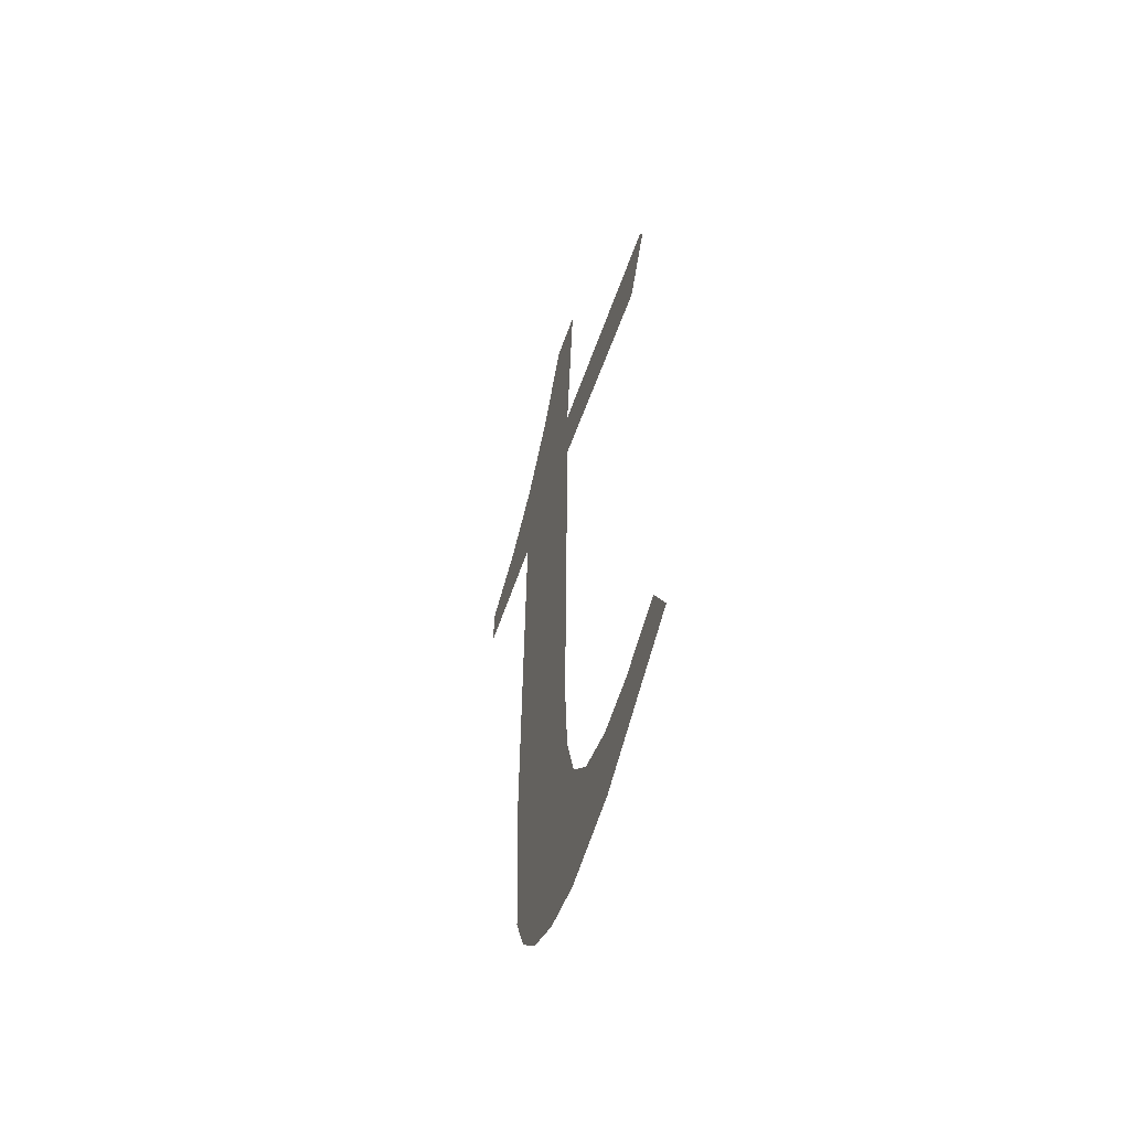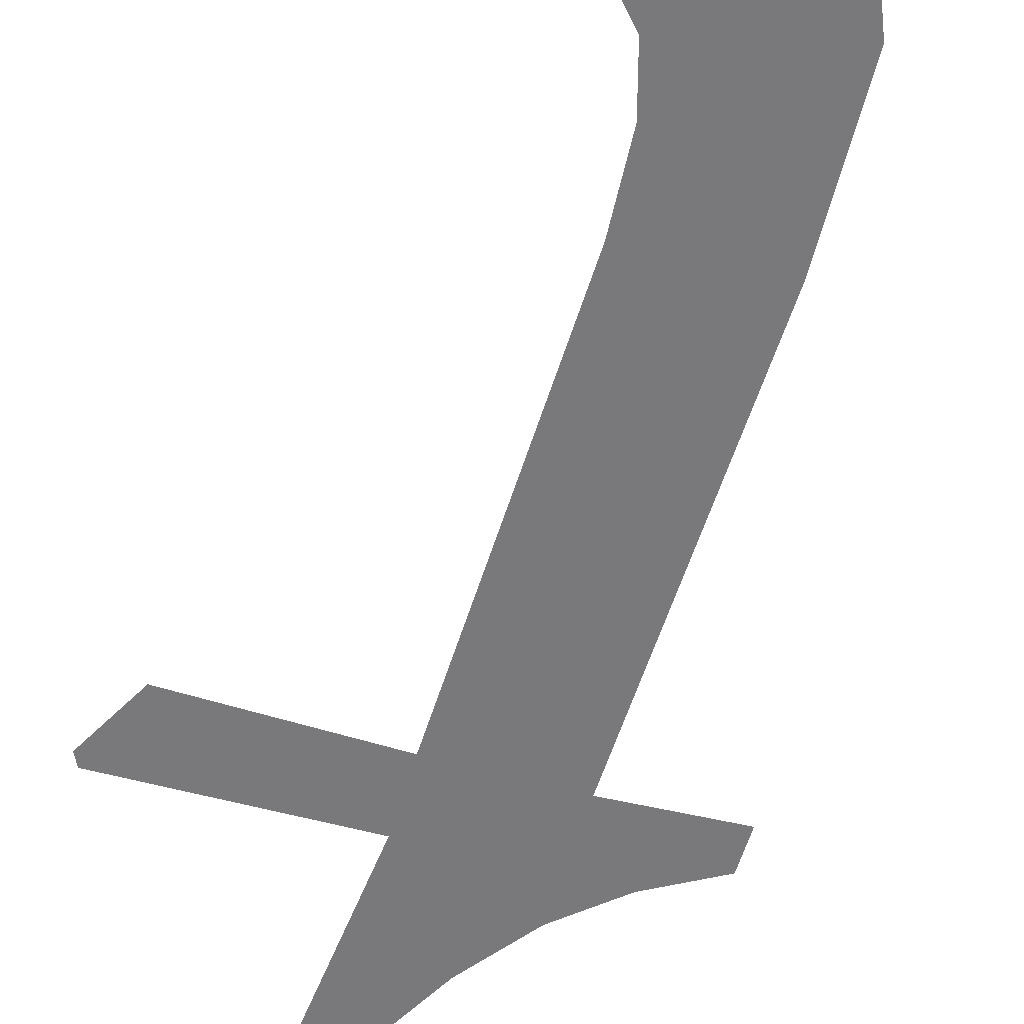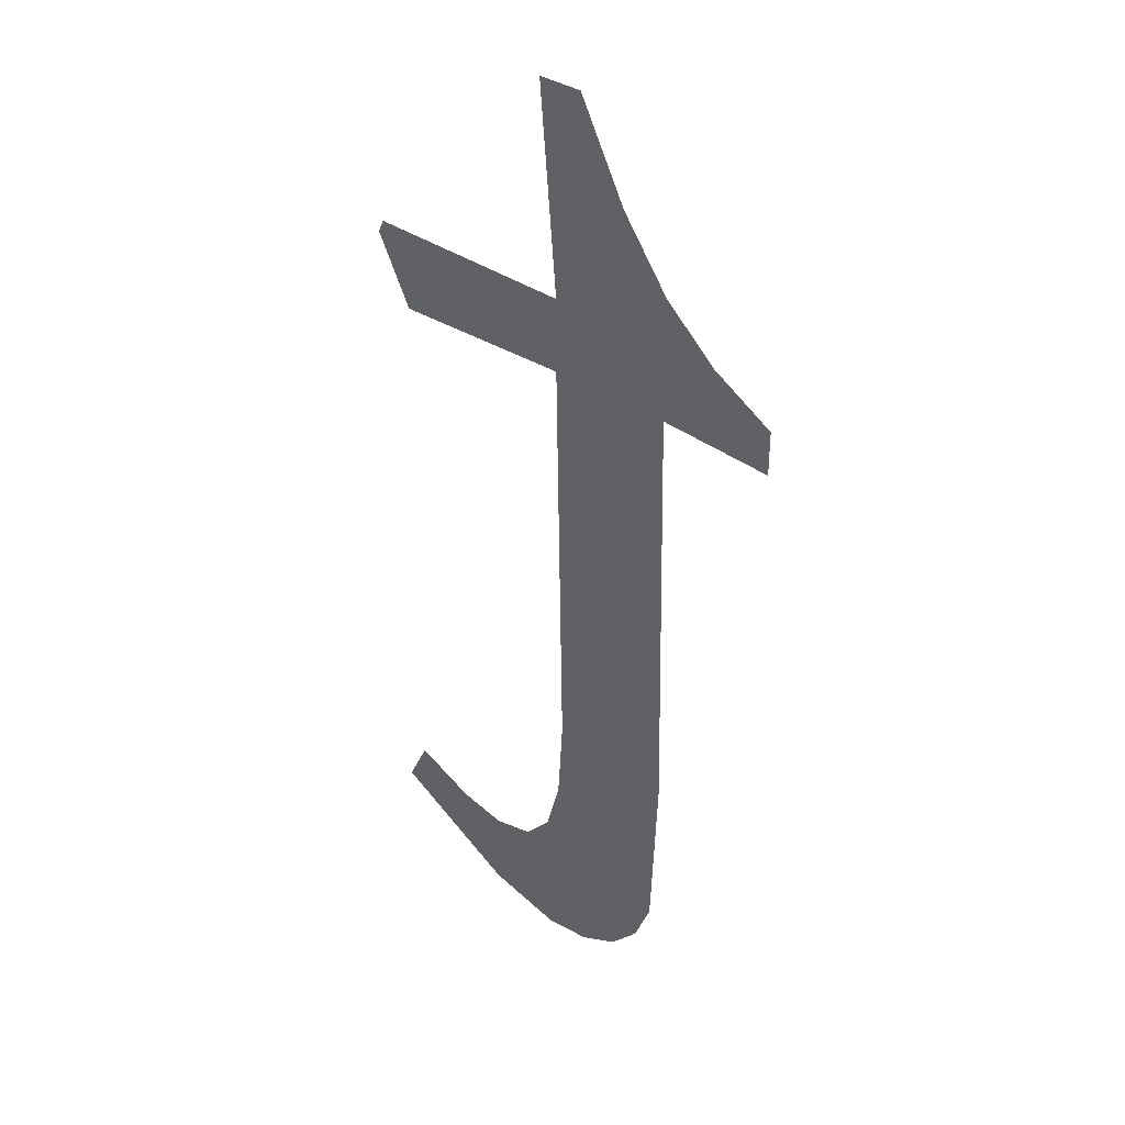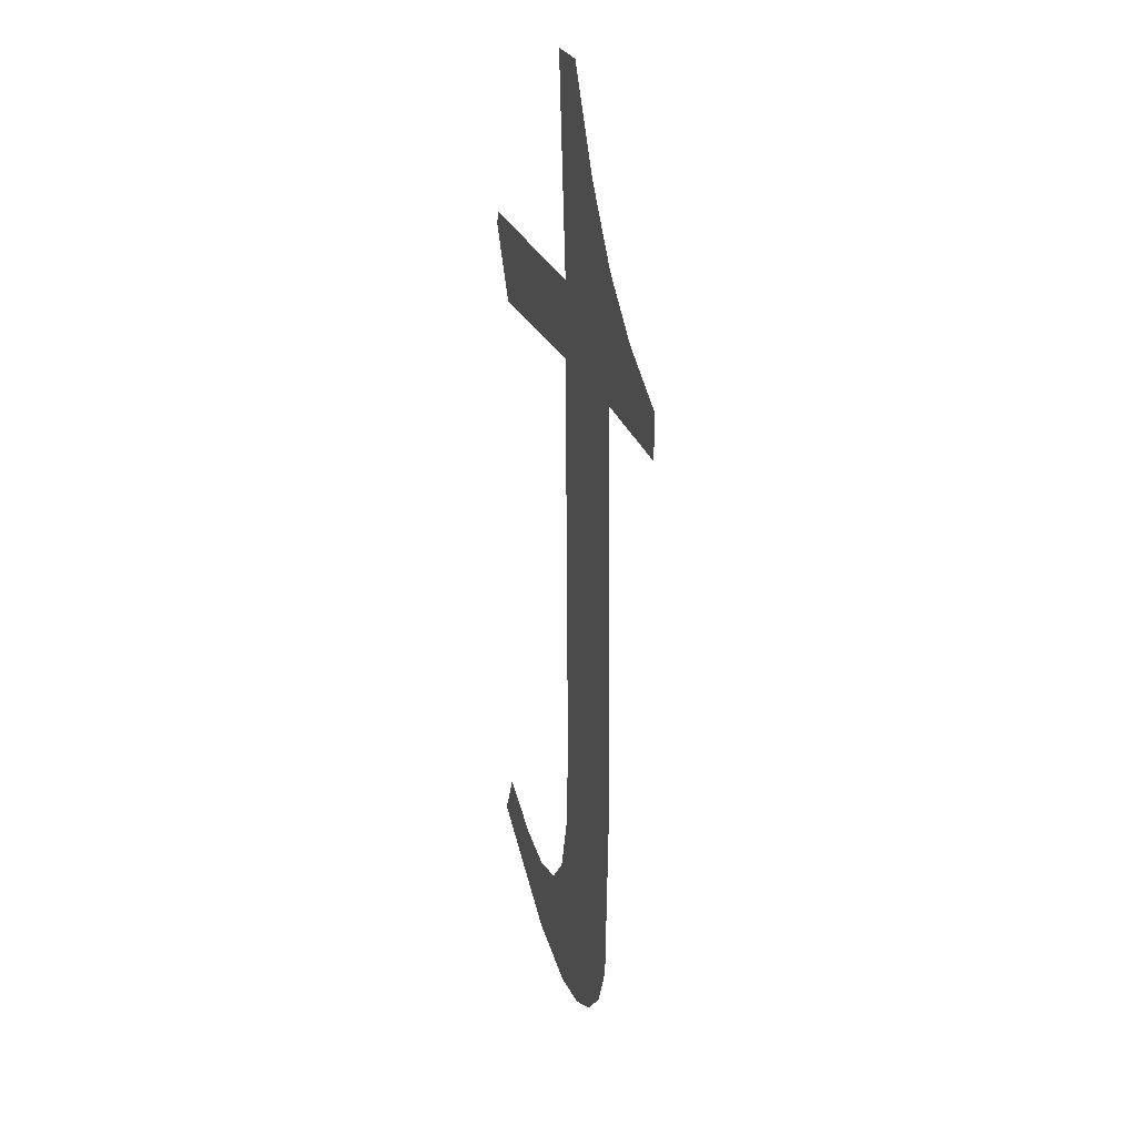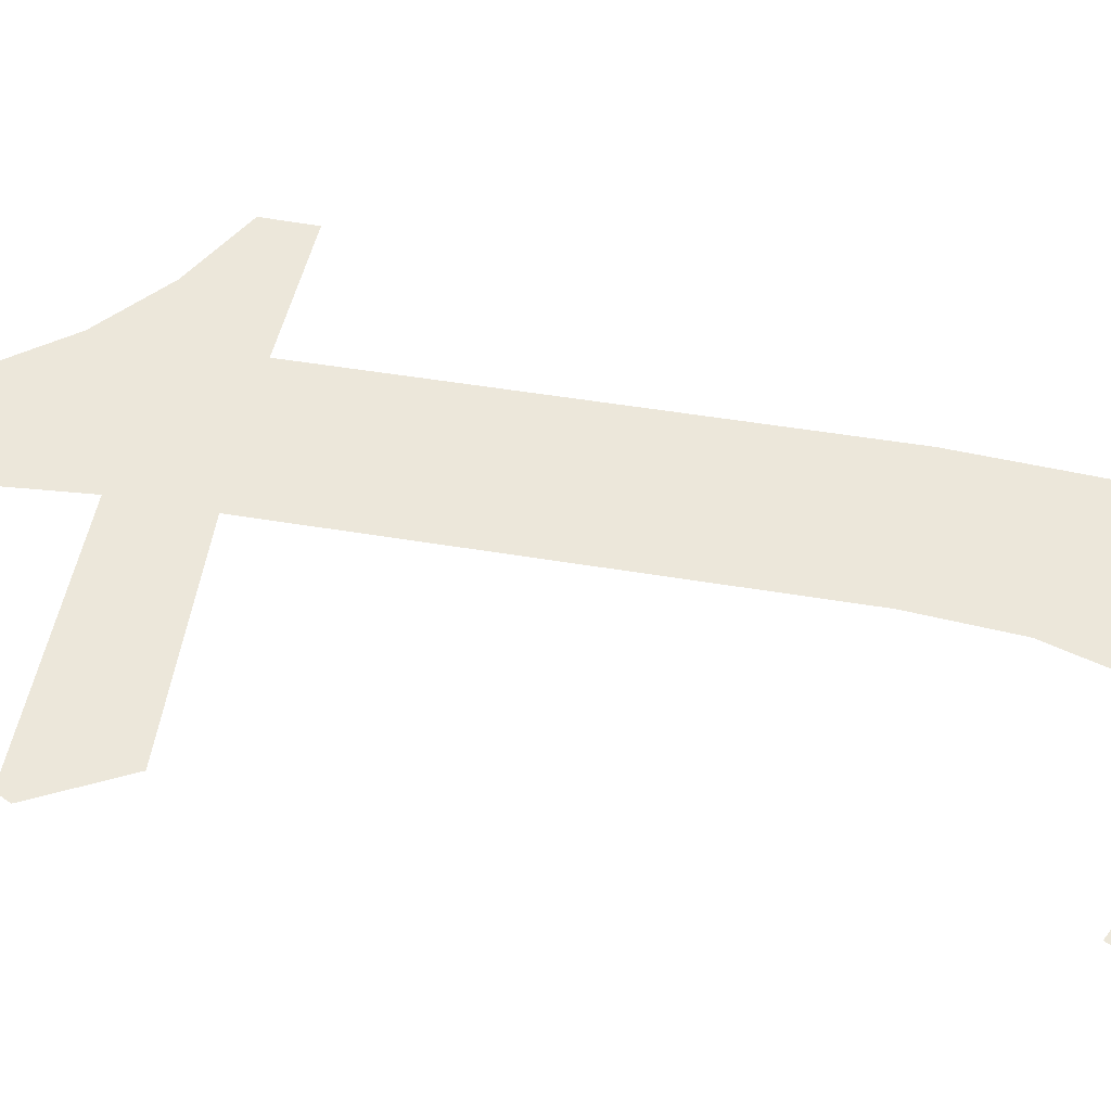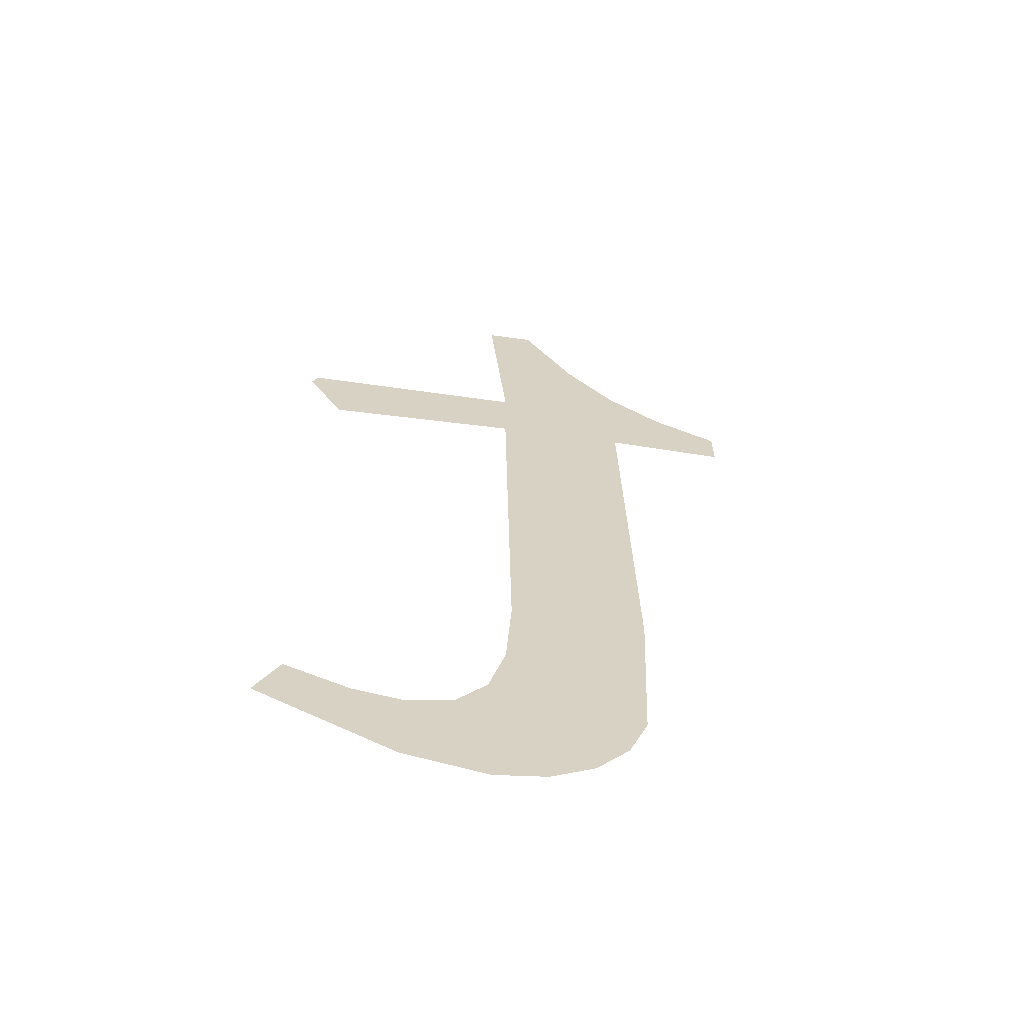
<metadata>
{"format":"obj","ext":"obj","renderer":"f3d","projection":"perspective","resolution":1024,"background":"white","views":[{"elev":-57.8,"azim":-109.3,"up":"+Y"},{"elev":-57.9,"azim":-16.3,"up":"+Z"},{"elev":35.2,"azim":42.5,"up":"+Y"},{"elev":25.2,"azim":72.7,"up":"+Y"},{"elev":52.7,"azim":-78.9,"up":"+Z"},{"elev":-62.9,"azim":-7.9,"up":"+Y"}]}
</metadata>
<code>
o #ID818
v -0.02086 0.2872 0.7146
v -0.02014 0.2863 0.7146
v -0.02014 0.2867 0.7146
v -0.02147 0.2863 0.7146
v -0.02147 0.2877 0.7146
v -0.02145 0.2796 0.7146
v -0.02137 0.2815 0.7146
v -0.02166 0.2791 0.7146
v -0.02204 0.2884 0.7146
v -0.02201 0.2787 0.7146
v -0.02248 0.2784 0.7146
v -0.02261 0.2895 0.7146
v -0.02284 0.2815 0.7146
v -0.02304 0.2784 0.7146
v -0.02284 0.2816 0.7146
v -0.0229 0.2806 0.7146
v -0.02309 0.28 0.7146
v -0.02394 0.2786 0.7146
v -0.02341 0.2796 0.7146
v -0.02392 0.2795 0.7146
v -0.02448 0.2796 0.7146
v -0.02547 0.2794 0.7146
v -0.0252 0.2799 0.7146
v -0.02293 0.2872 0.7146
v -0.02314 0.2895 0.7146
v -0.02293 0.2863 0.7146
v -0.02547 0.2872 0.7146
v -0.02512 0.2863 0.7146
v -0.02554 0.287 0.7146
v -0.02554 0.287 0.7146
v -0.02547 0.2872 0.7146
v -0.02512 0.2863 0.7146
v -0.02293 0.2863 0.7146
v -0.02293 0.2872 0.7146
v -0.02284 0.2816 0.7146
v -0.02314 0.2895 0.7146
v -0.02261 0.2895 0.7146
v -0.0252 0.2799 0.7146
v -0.02448 0.2796 0.7146
v -0.02547 0.2794 0.7146
v -0.02394 0.2786 0.7146
v -0.02392 0.2795 0.7146
v -0.02341 0.2796 0.7146
v -0.02309 0.28 0.7146
v -0.02304 0.2784 0.7146
v -0.0229 0.2806 0.7146
v -0.02284 0.2815 0.7146
v -0.02248 0.2784 0.7146
v -0.02204 0.2884 0.7146
v -0.02201 0.2787 0.7146
v -0.02166 0.2791 0.7146
v -0.02147 0.2877 0.7146
v -0.02147 0.2863 0.7146
v -0.02145 0.2796 0.7146
v -0.02137 0.2815 0.7146
v -0.02086 0.2872 0.7146
v -0.02014 0.2863 0.7146
v -0.02014 0.2867 0.7146
f 1 2 3
f 2 1 4
f 4 1 5
f 4 6 7
f 6 4 8
f 8 4 5
f 8 5 9
f 8 9 10
f 10 9 11
f 11 9 12
f 11 12 13
f 11 13 14
f 13 12 15
f 14 13 16
f 14 16 17
f 14 17 18
f 18 17 19
f 18 19 20
f 18 20 21
f 18 21 22
f 22 21 23
f 12 24 15
f 24 12 25
f 24 26 15
f 26 24 27
f 26 27 28
f 28 27 29
f 30 31 32
f 32 31 33
f 31 34 33
f 35 33 34
f 36 37 34
f 35 34 37
f 38 39 40
f 40 39 41
f 39 42 41
f 42 43 41
f 43 44 41
f 41 44 45
f 44 46 45
f 46 47 45
f 35 37 47
f 45 47 48
f 47 37 48
f 37 49 48
f 48 49 50
f 50 49 51
f 49 52 51
f 52 53 51
f 51 53 54
f 55 54 53
f 52 56 53
f 53 56 57
f 58 57 56

</code>
